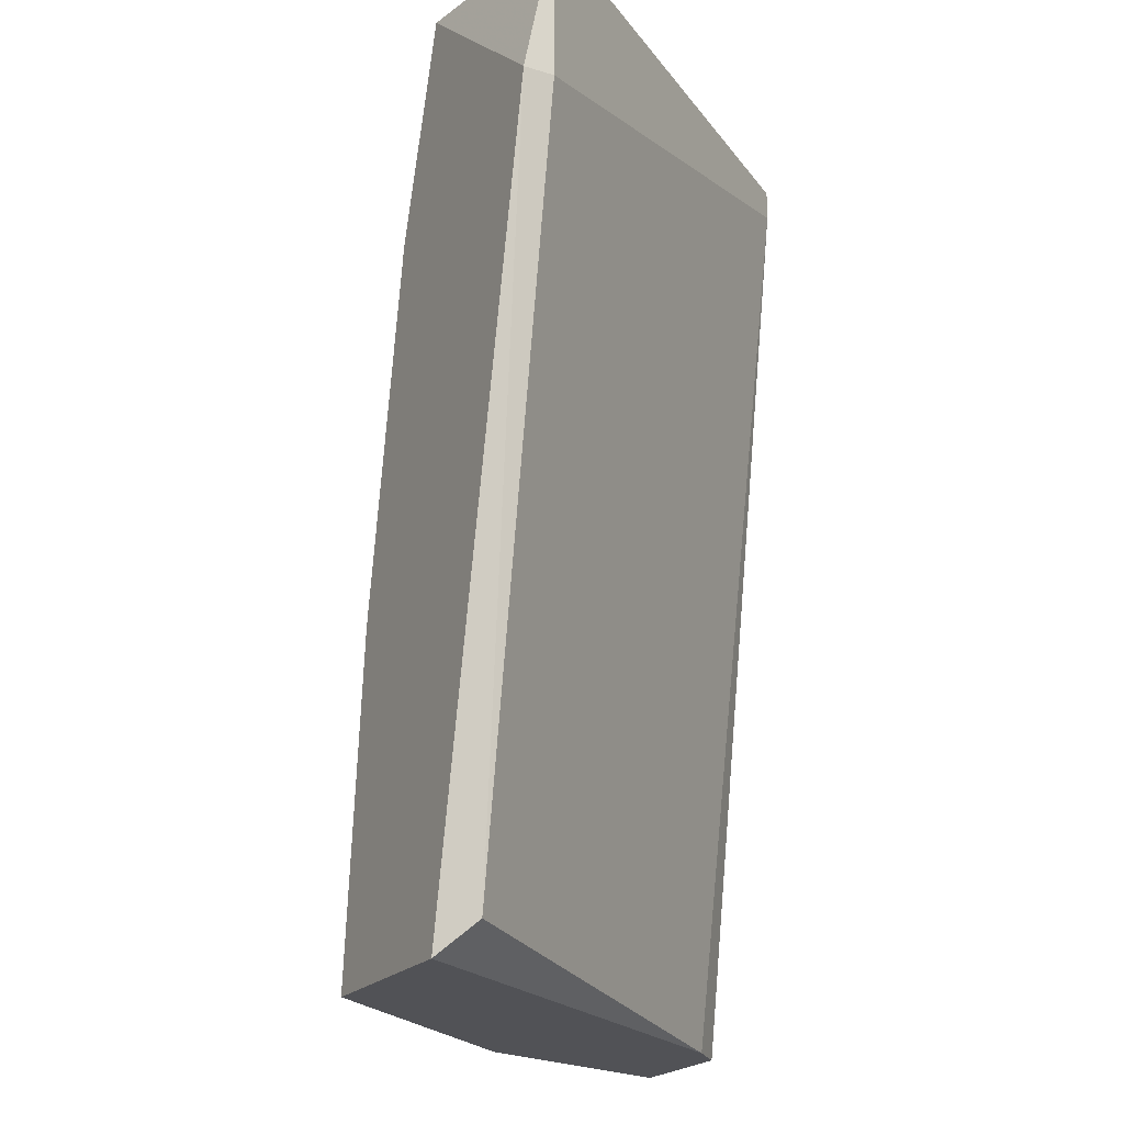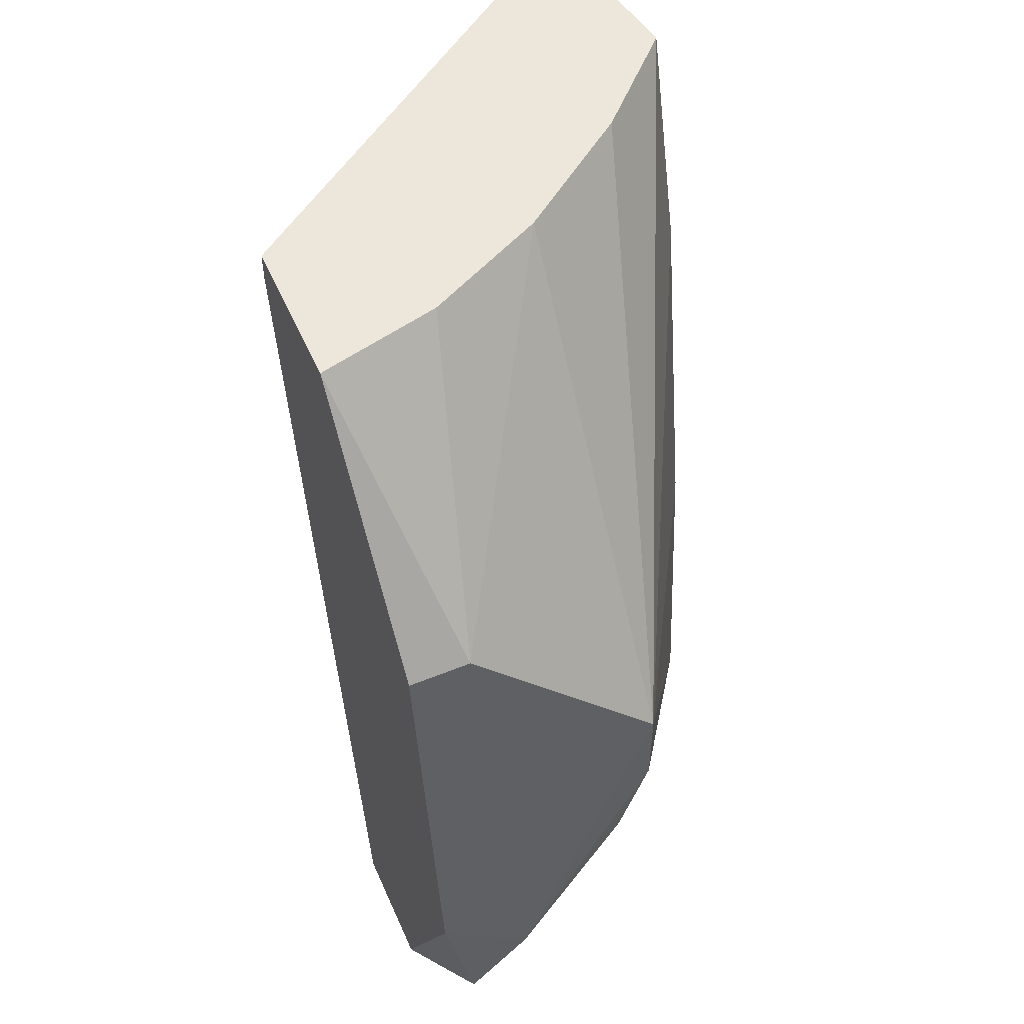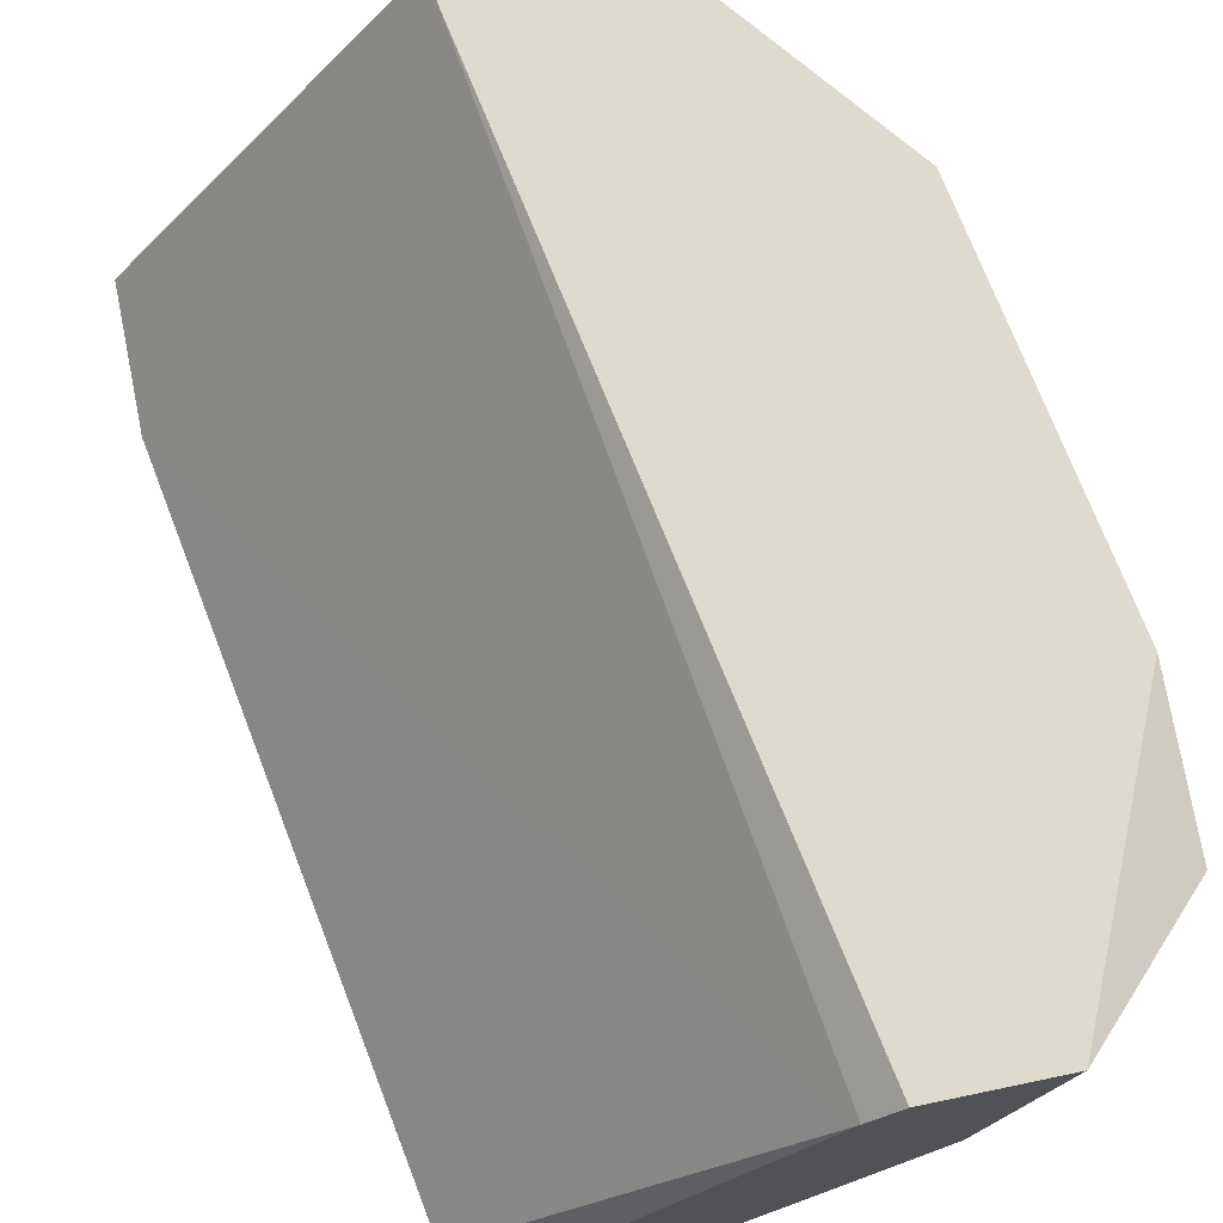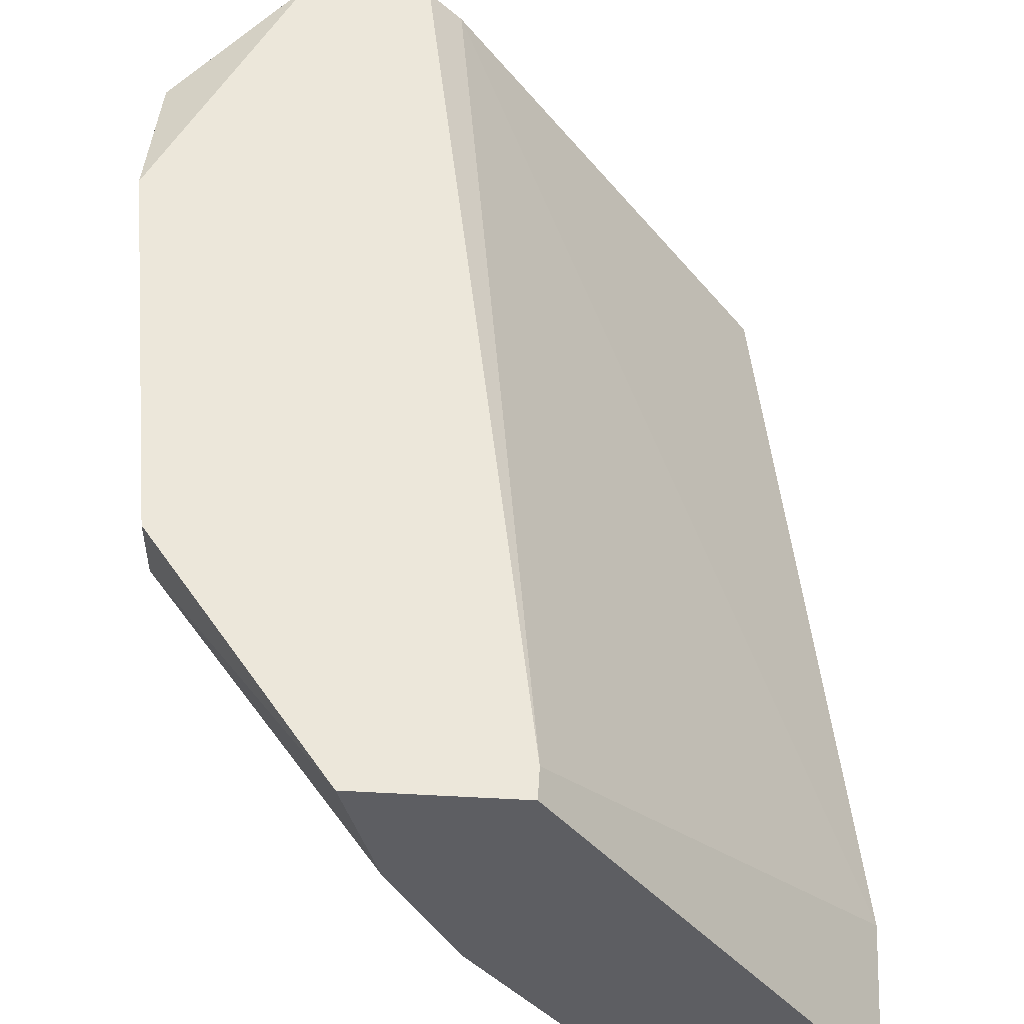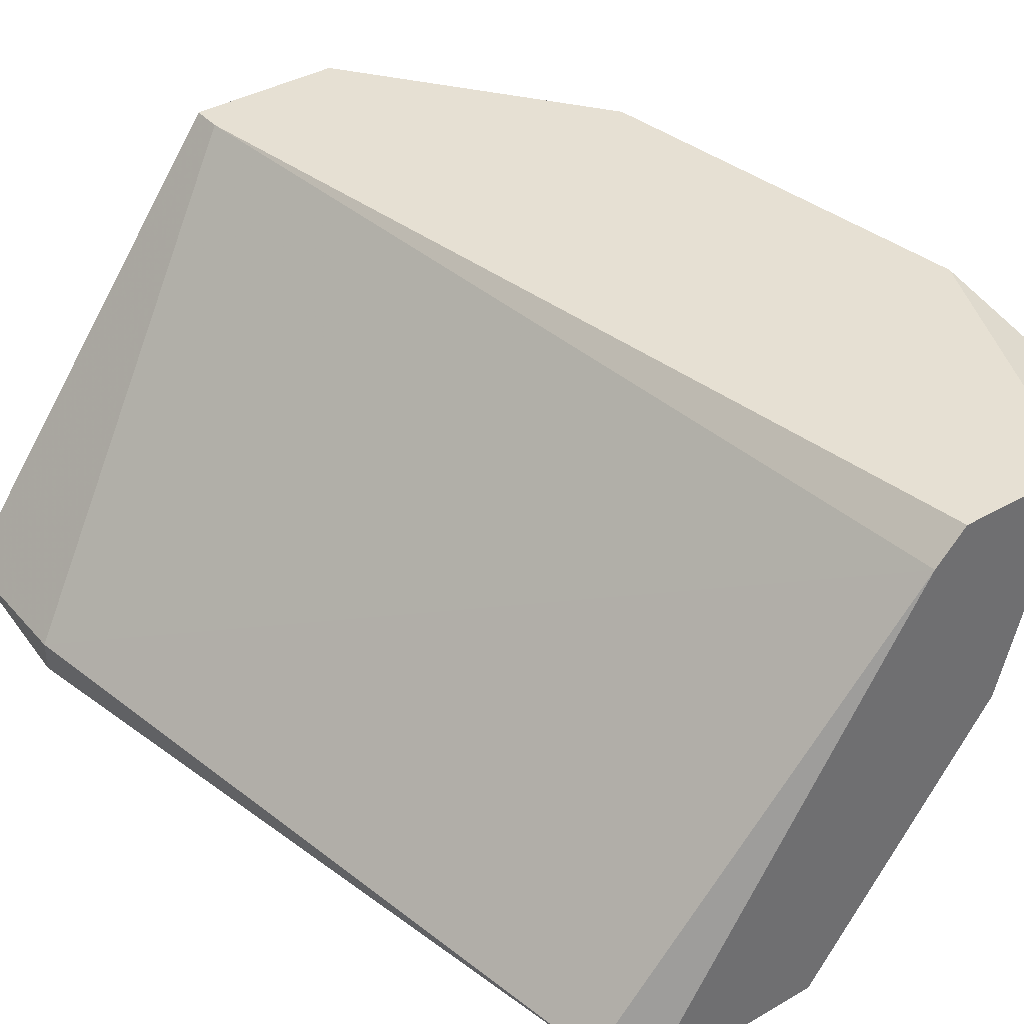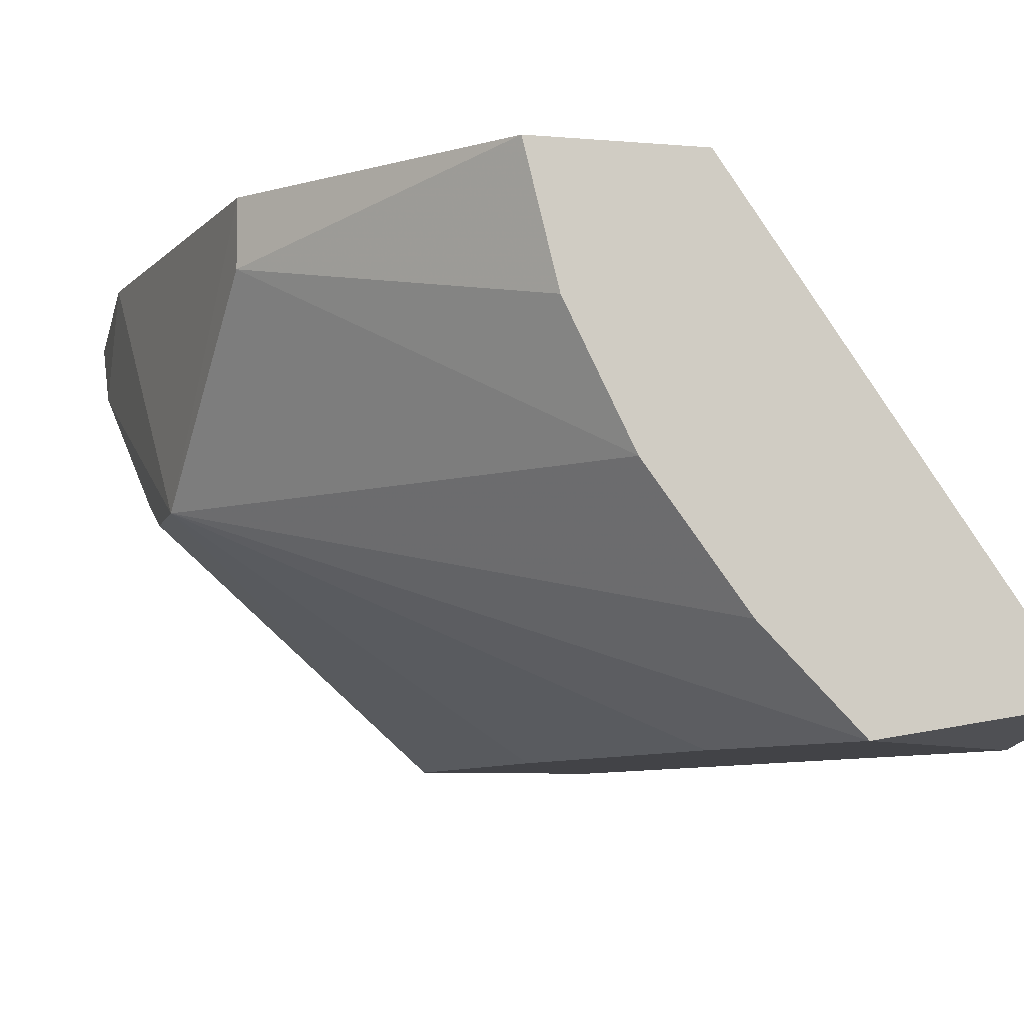
<metadata>
{"format":"obj","ext":"obj","renderer":"f3d","projection":"perspective","resolution":1024,"background":"white","views":[{"elev":-21.3,"azim":61.5,"up":"+Z"},{"elev":53.4,"azim":-113.5,"up":"+Z"},{"elev":71.2,"azim":168.2,"up":"+Y"},{"elev":51.4,"azim":3.3,"up":"+Y"},{"elev":38.3,"azim":143.8,"up":"+Y"},{"elev":-7.4,"azim":-14.0,"up":"+Y"}]}
</metadata>
<code>
v 5.9e-05 -0.03327 0.0377
v -0.009221 -0.02049 0.0377
v -0.009221 -0.01701 0.002873
v -0.004582 -0.01585 0.0377
v -0.004582 -0.01585 0.03654
v -0.004582 -0.03327 0.01565
v -0.01967 -0.01585 0.01332
v -0.01967 -0.01701 0.00752
v -0.01967 -0.01934 0.009842
v -0.0127 -0.02398 0.002873
v -0.003422 -0.02978 0.0377
v 0.001222 -0.03327 0.002873
v -0.01503 -0.01585 0.002873
v -0.01038 -0.01585 0.002873
v -0.01038 -0.01585 0.0377
v -0.005743 -0.03327 0.002873
v -0.0069 -0.02514 0.0377
v -0.01851 -0.02398 0.01448
v -0.01851 -0.02514 0.02144
v -0.01851 -0.02514 0.01797
v -0.002261 -0.03327 0.02958
v -0.01735 -0.01818 0.02841
v -0.01735 -0.01585 0.02841
v 0.002383 -0.0321 0.004035
v 0.007027 -0.0321 0.03189
v 0.007027 -0.0321 0.0377
v 0.007027 -0.03327 0.03189
f 9 18 20
f 26 4 1
f 4 14 23
f 1 4 2
f 16 14 12
f 1 16 12
f 14 16 13
f 23 14 13
f 4 26 25
f 26 1 27
f 12 24 27
f 1 12 27
f 25 26 27
f 24 25 27
f 19 16 6
f 16 1 6
f 24 12 3
f 12 14 3
f 25 24 3
f 4 23 15
f 2 4 15
f 19 23 7
f 13 8 7
f 23 13 7
f 13 16 10
f 8 13 10
f 1 2 17
f 17 2 22
f 23 19 22
f 15 23 22
f 2 15 22
f 19 17 22
f 14 4 5
f 4 25 5
f 3 14 5
f 25 3 5
f 1 19 21
f 19 6 21
f 6 1 21
f 16 18 9
f 7 8 9
f 19 7 9
f 10 16 9
f 8 10 9
f 19 1 11
f 17 19 11
f 1 17 11
f 16 19 20
f 18 16 20
f 19 9 20

</code>
